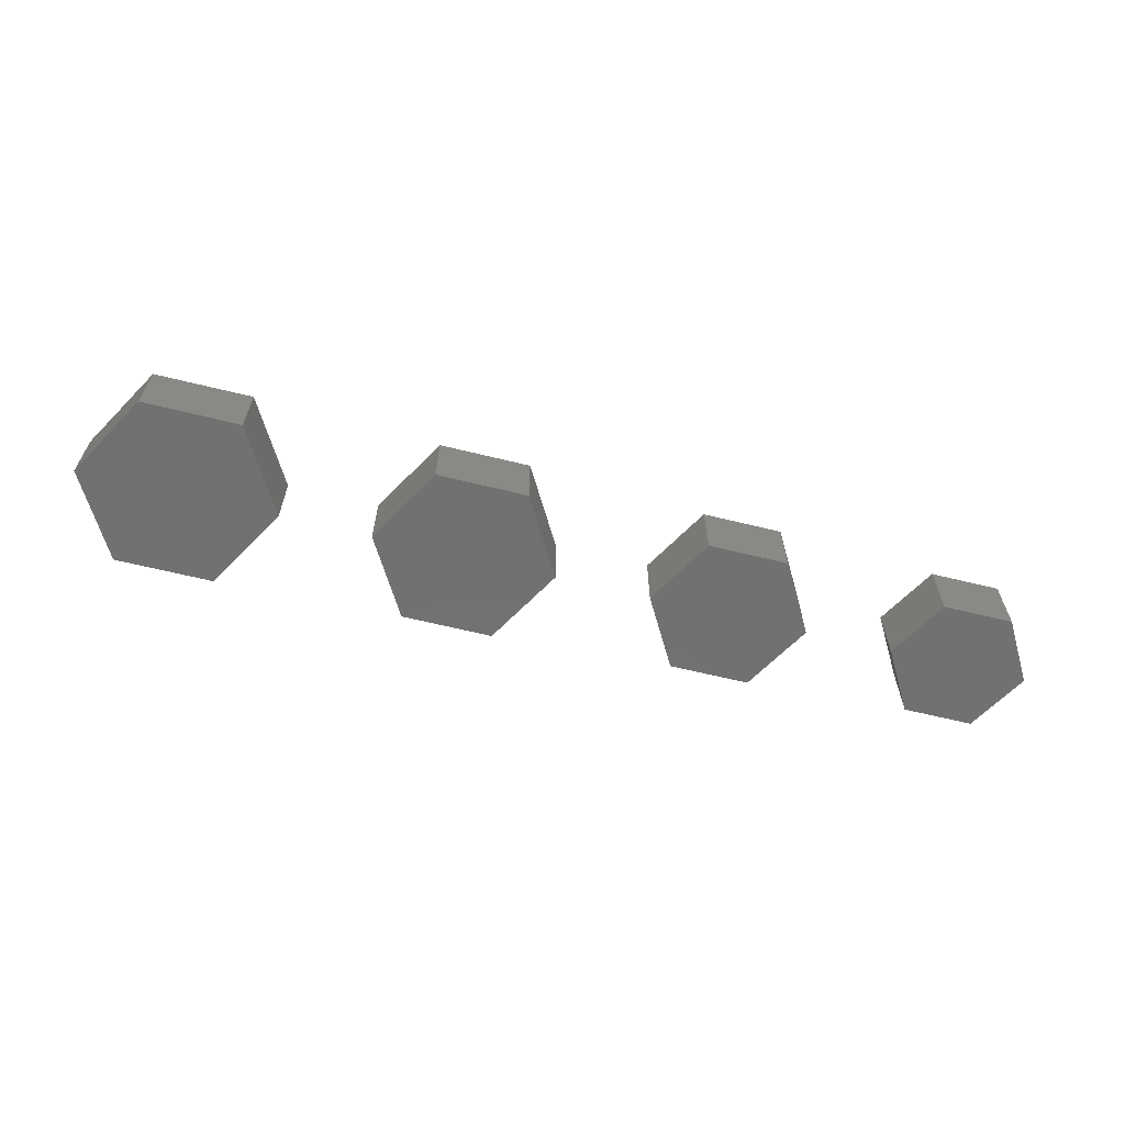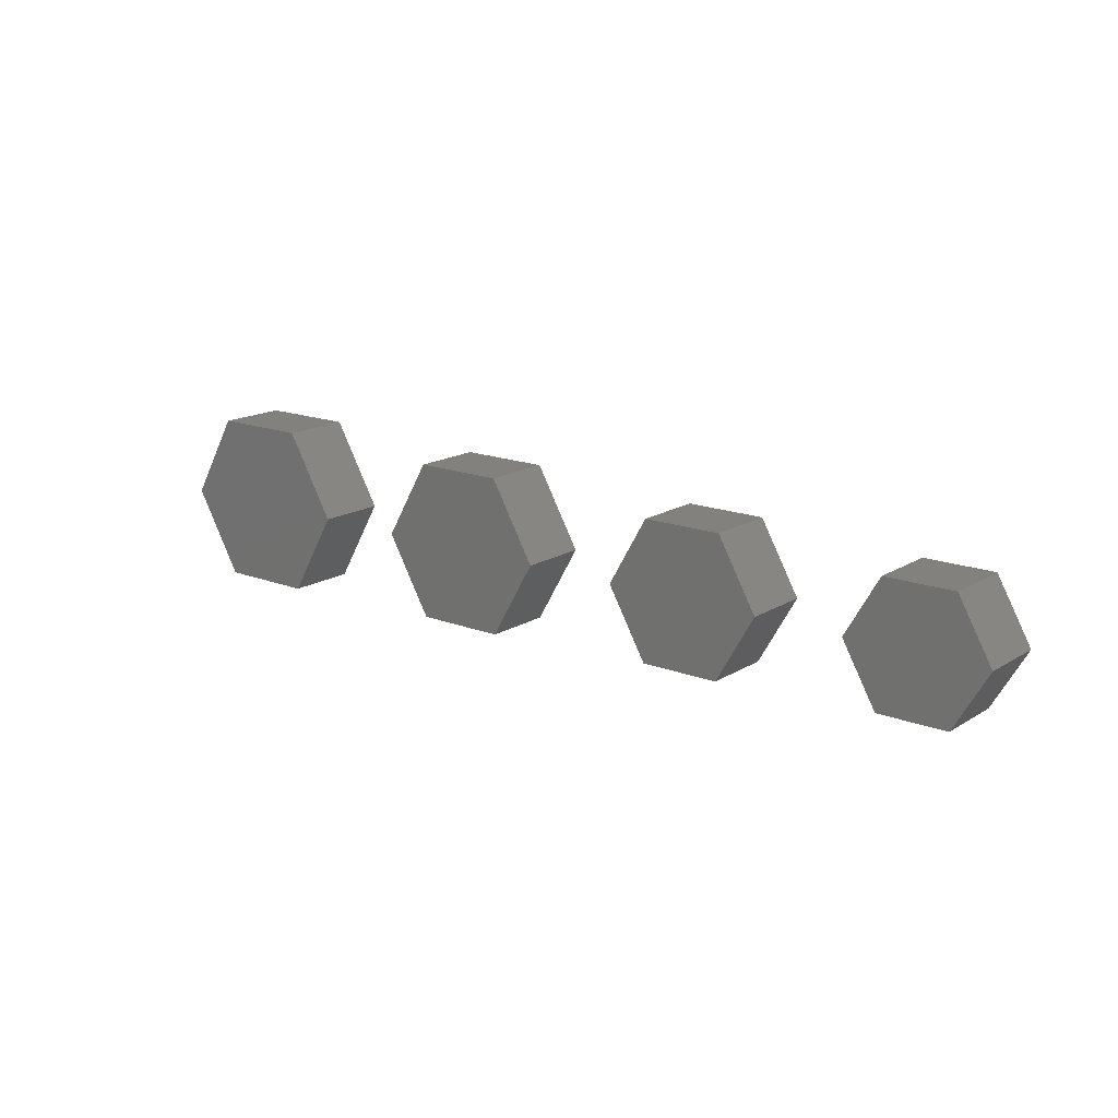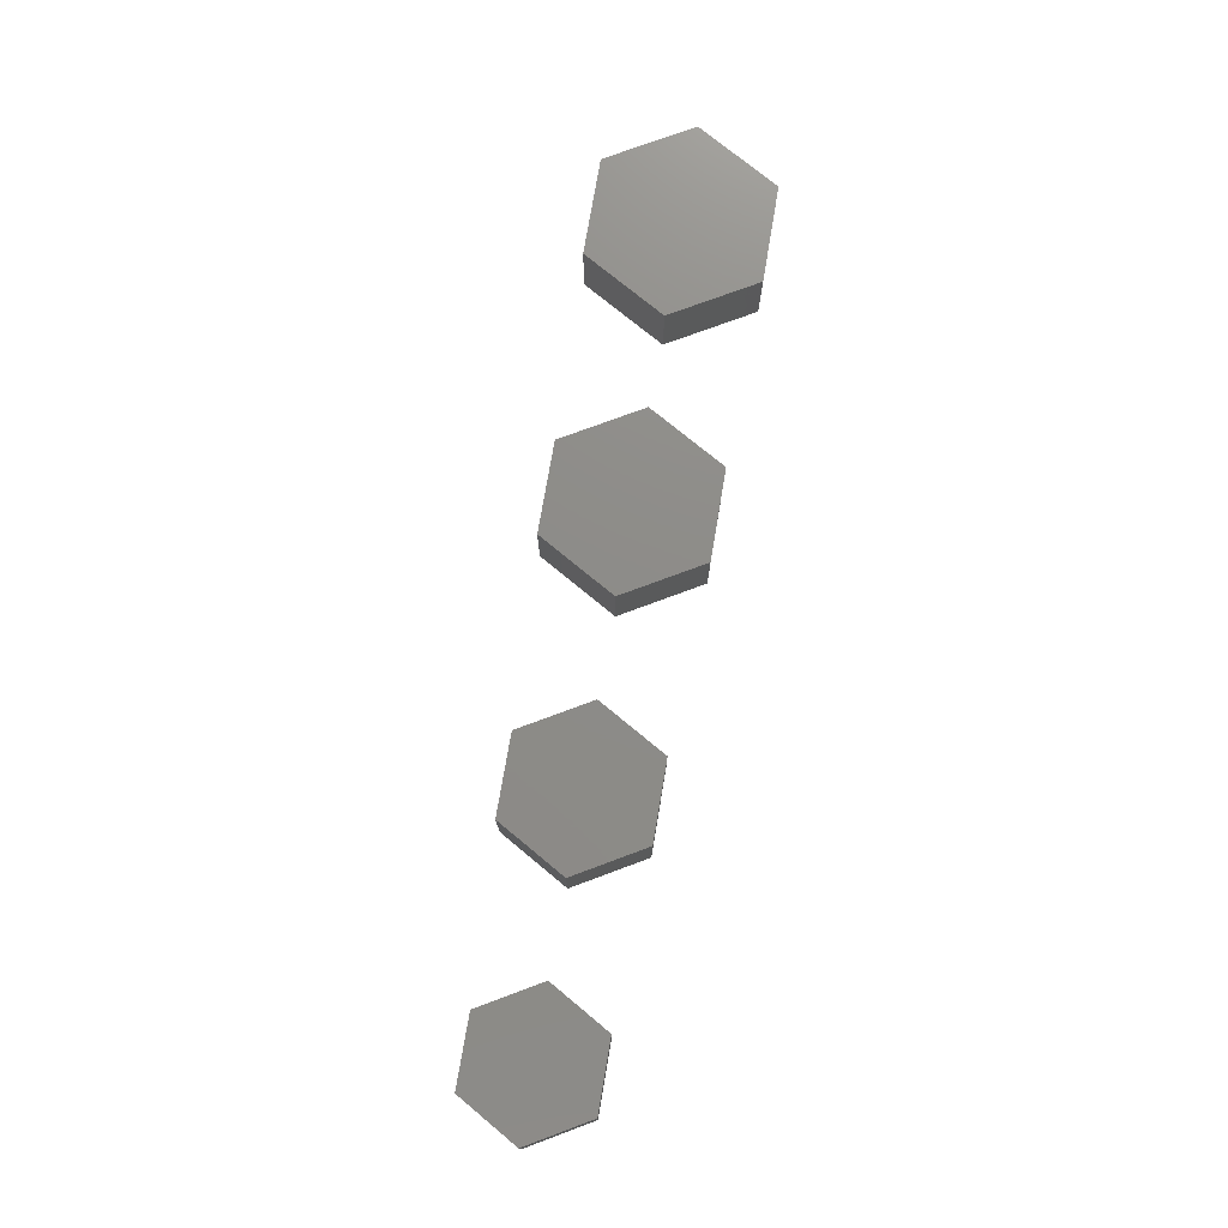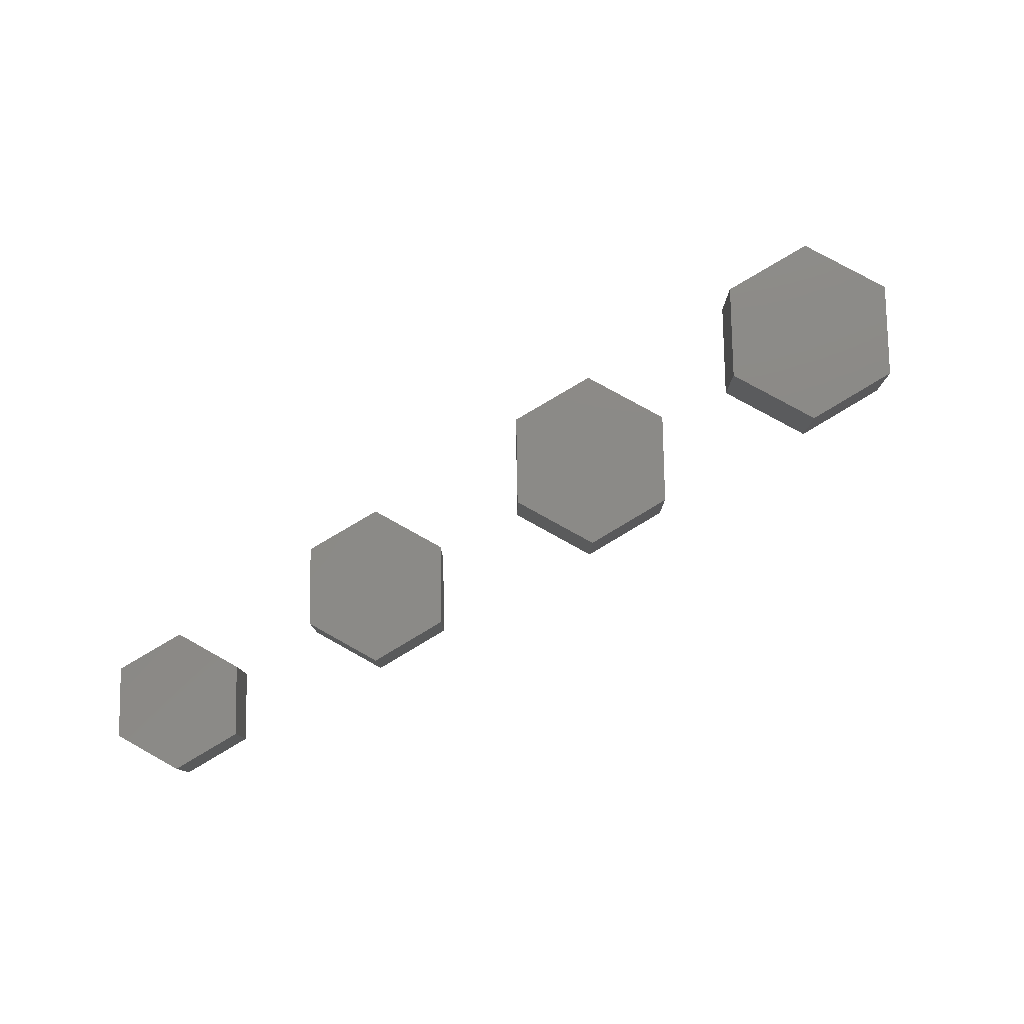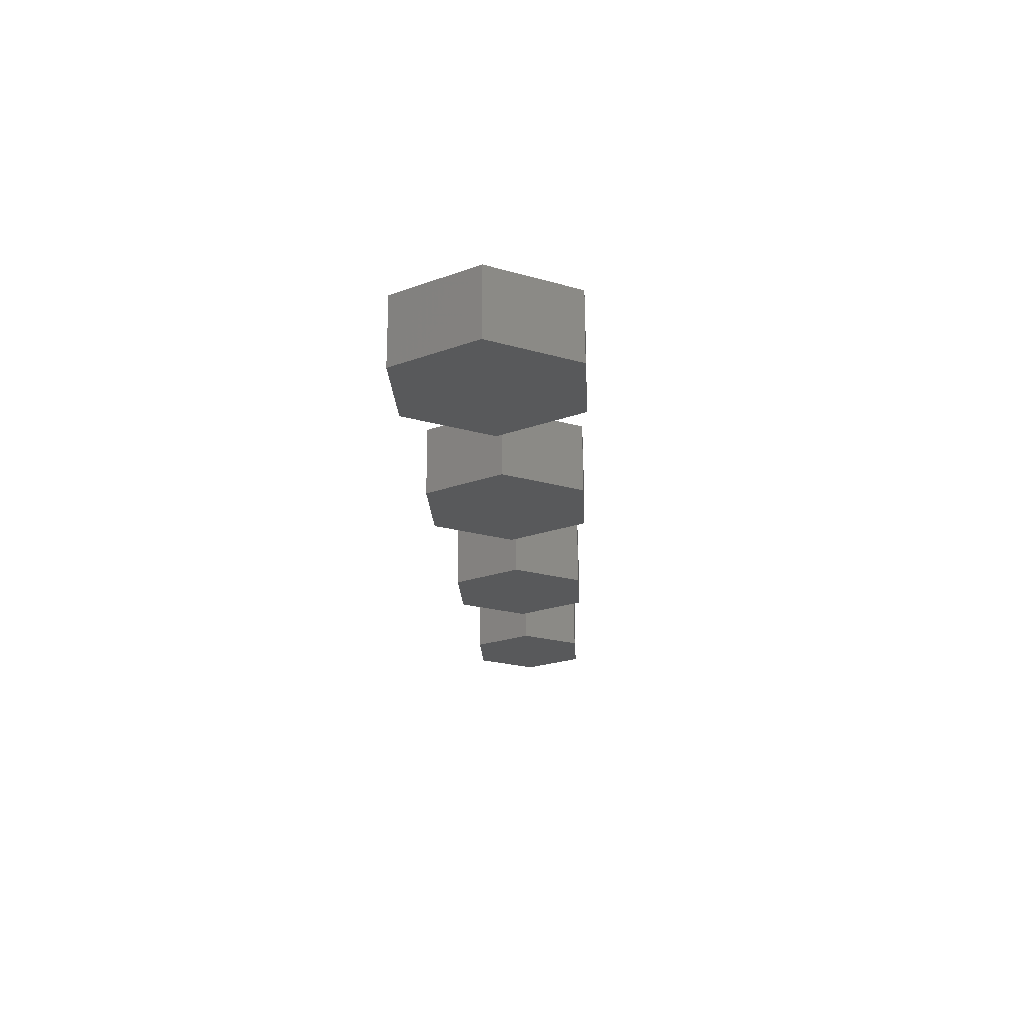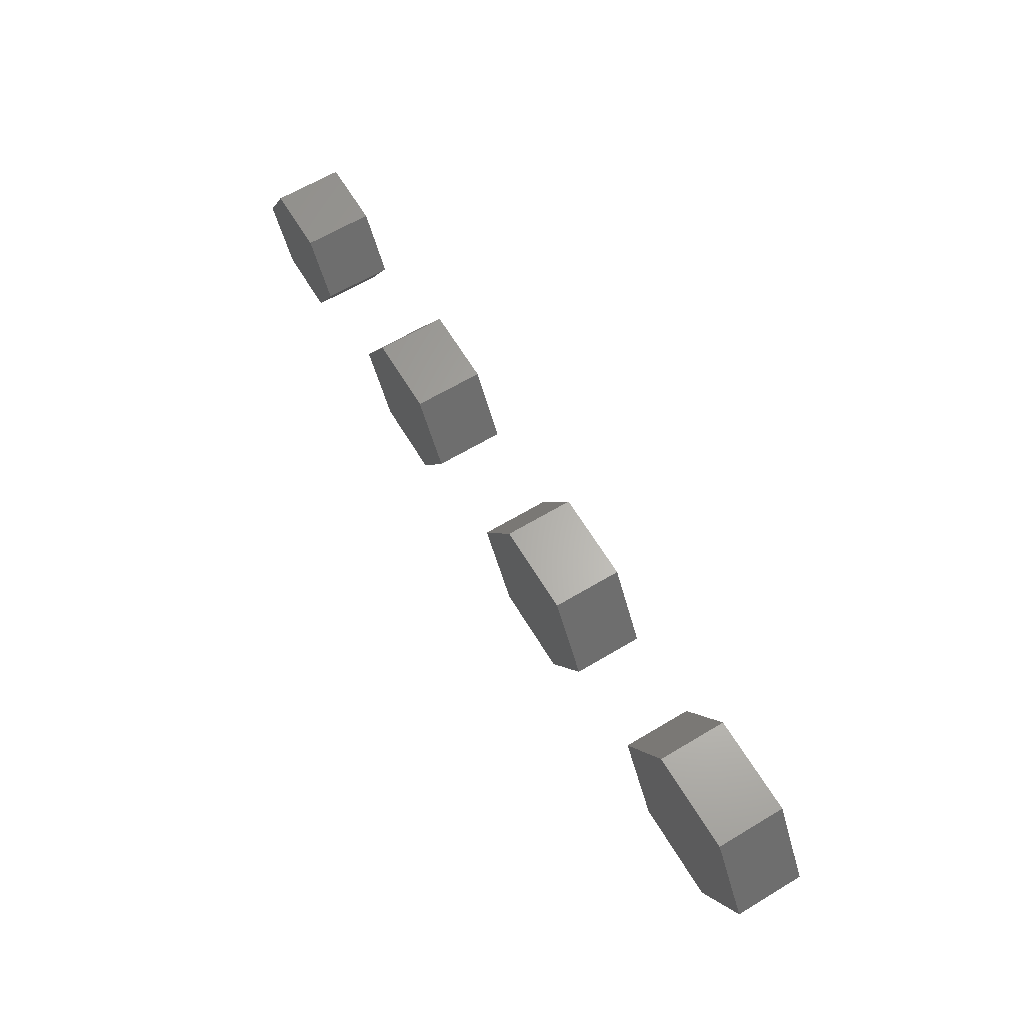
<metadata>
{"format":"stl","ext":"stl","renderer":"f3d","projection":"perspective","resolution":1024,"background":"white","views":[{"elev":-63.0,"azim":-14.0,"up":"+Z"},{"elev":16.2,"azim":38.7,"up":"+Y"},{"elev":75.1,"azim":99.6,"up":"+Z"},{"elev":78.5,"azim":149.1,"up":"+Z"},{"elev":-21.6,"azim":-87.0,"up":"+Z"},{"elev":63.9,"azim":-121.1,"up":"+Y"}]}
</metadata>
<code>
# stl→obj: 48 verts, 80 faces
v 17 8 5
v 13.5 14.06 0
v 13.5 14.06 5
v 17 8 0
v 6.5 1.938 0
v 3 8 5
v 3 8 0
v 6.5 1.938 5
v 6.5 14.06 5
v 6.5 14.06 0
v 13.5 1.938 5
v 13.5 1.938 0
v 36.5 8 5
v 33.25 13.63 0
v 33.25 13.63 5
v 36.5 8 0
v 26.75 2.371 0
v 23.5 8 5
v 23.5 8 0
v 26.75 2.371 5
v 26.75 13.63 5
v 26.75 13.63 0
v 33.25 2.371 5
v 33.25 2.371 0
v 51.85 3.064 0
v 51.85 12.94 0
v 54.7 8 0
v 46.15 3.064 0
v 46.15 12.94 0
v 43.3 8 0
v 54.7 8 5
v 51.85 12.94 5
v 51.85 3.064 5
v 46.15 3.064 5
v 46.15 12.94 5
v 43.3 8 5
v 68.5 3.67 0
v 68.5 12.33 0
v 71 8 0
v 63.5 3.67 0
v 63.5 12.33 0
v 61 8 0
v 71 8 5
v 68.5 12.33 5
v 68.5 3.67 5
v 63.5 3.67 5
v 63.5 12.33 5
v 61 8 5
f 1 2 3
f 2 1 4
f 5 6 7
f 6 5 8
f 2 9 3
f 9 2 10
f 5 11 8
f 11 5 12
f 3 11 1
f 9 11 3
f 9 8 11
f 8 9 6
f 7 9 10
f 9 7 6
f 12 2 4
f 12 10 2
f 5 10 12
f 10 5 7
f 11 4 1
f 4 11 12
f 13 14 15
f 14 13 16
f 17 18 19
f 18 17 20
f 14 21 15
f 21 14 22
f 17 23 20
f 23 17 24
f 15 23 13
f 21 23 15
f 21 20 23
f 20 21 18
f 19 21 22
f 21 19 18
f 24 14 16
f 17 14 24
f 17 22 14
f 22 17 19
f 23 16 13
f 16 23 24
f 25 26 27
f 28 26 25
f 28 29 26
f 29 28 30
f 31 26 32
f 26 31 27
f 28 33 34
f 33 28 25
f 30 35 29
f 35 30 36
f 26 35 32
f 35 26 29
f 28 36 30
f 36 28 34
f 32 33 31
f 35 33 32
f 35 34 33
f 34 35 36
f 33 27 31
f 27 33 25
f 37 38 39
f 40 38 37
f 40 41 38
f 41 40 42
f 43 38 44
f 38 43 39
f 40 45 46
f 45 40 37
f 42 47 41
f 47 42 48
f 38 47 44
f 47 38 41
f 40 48 42
f 48 40 46
f 45 39 43
f 39 45 37
f 44 45 43
f 47 45 44
f 47 46 45
f 46 47 48

</code>
